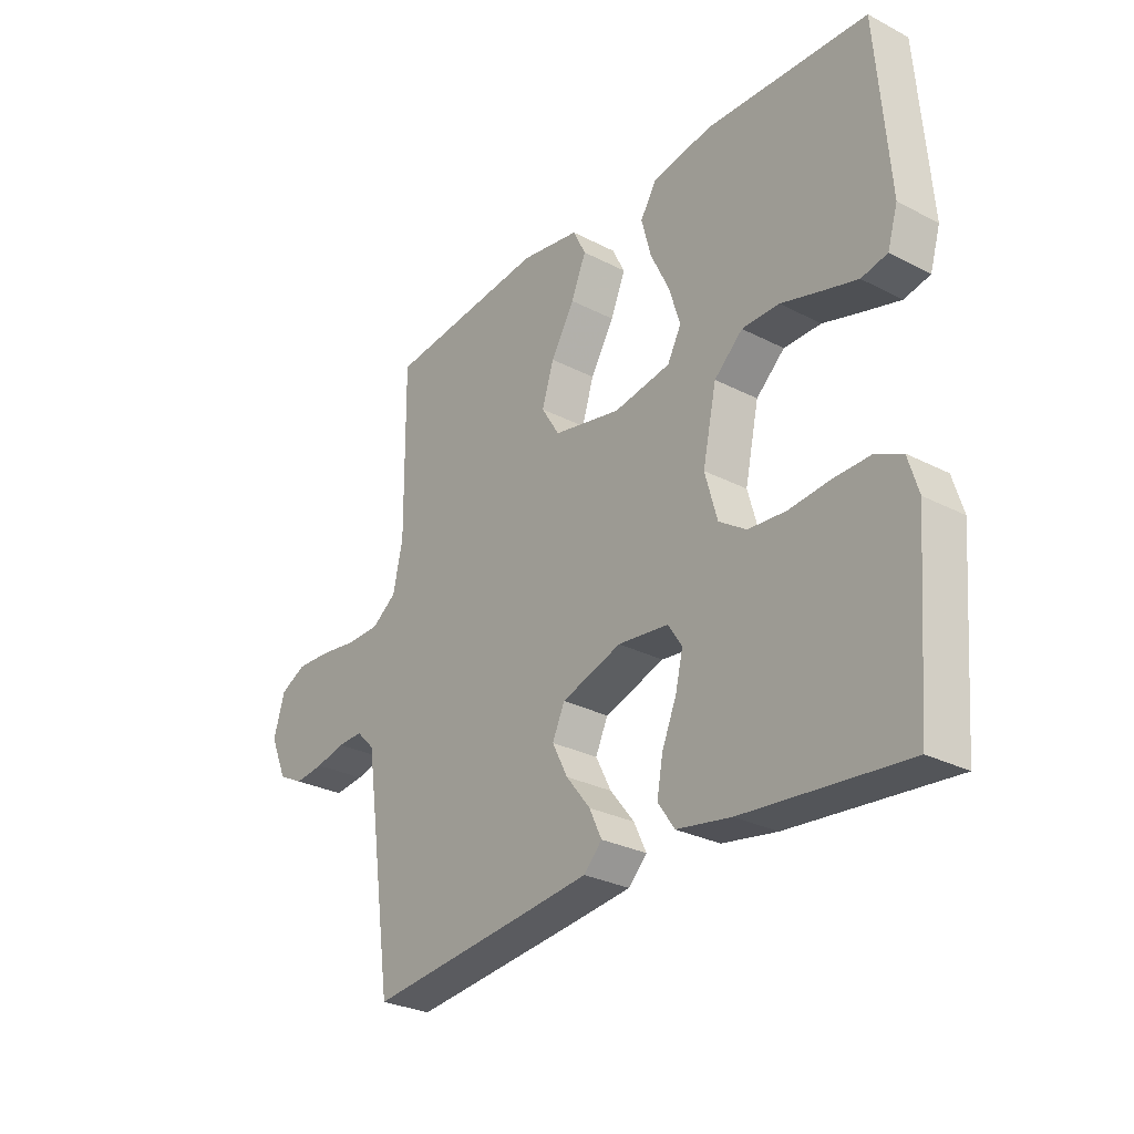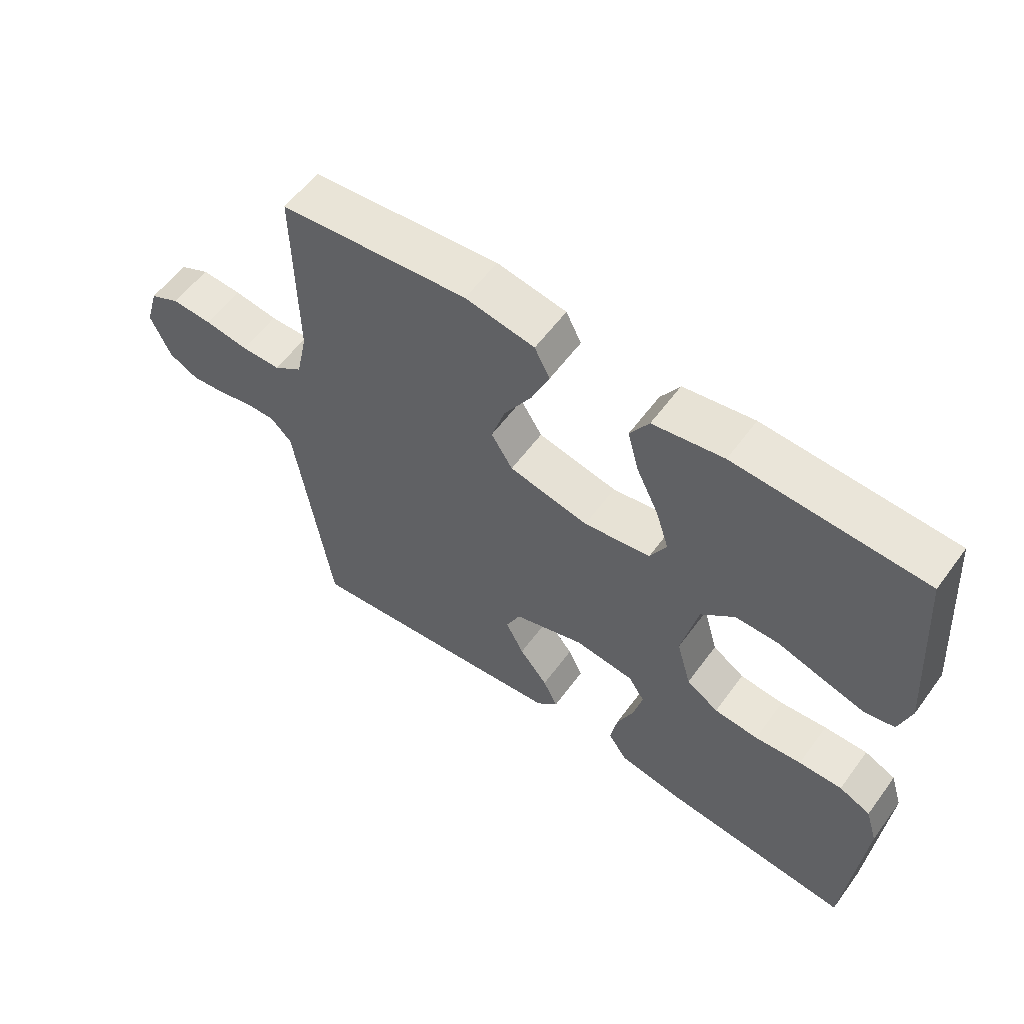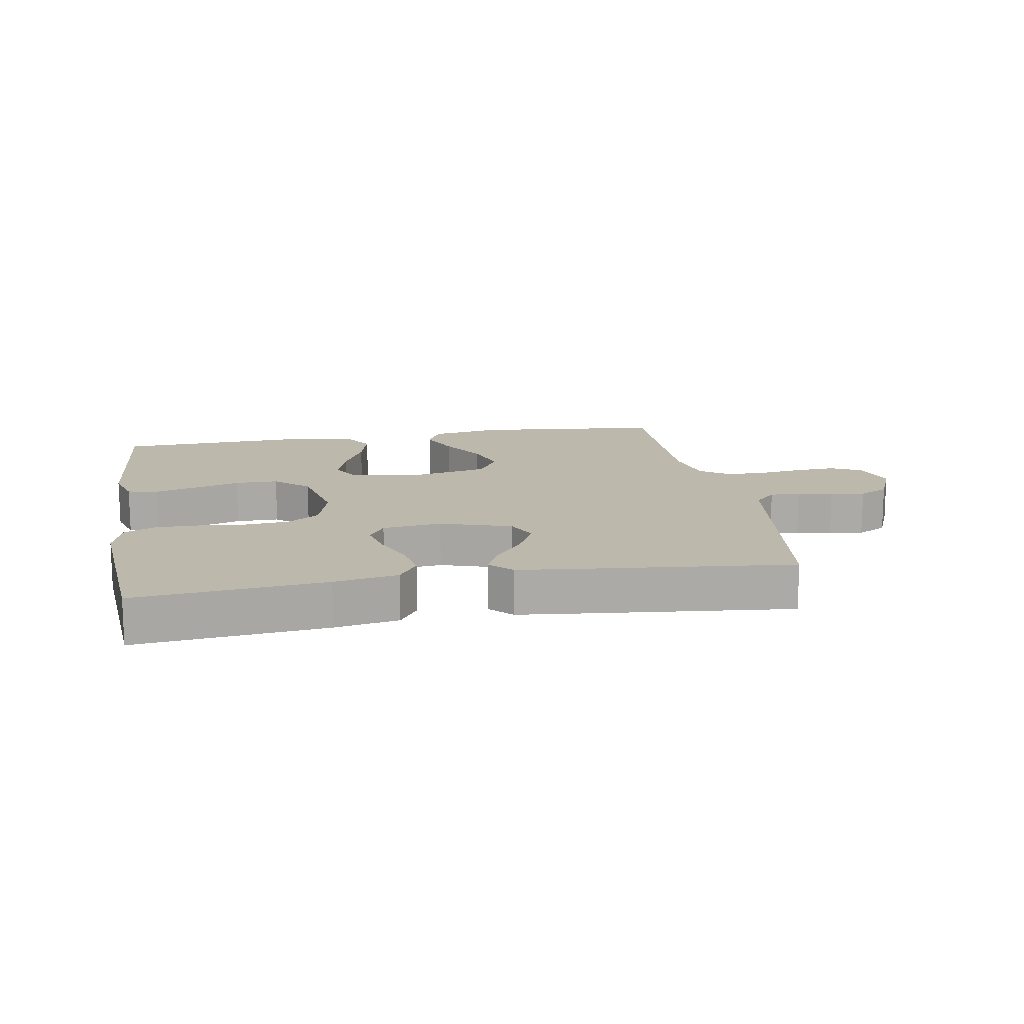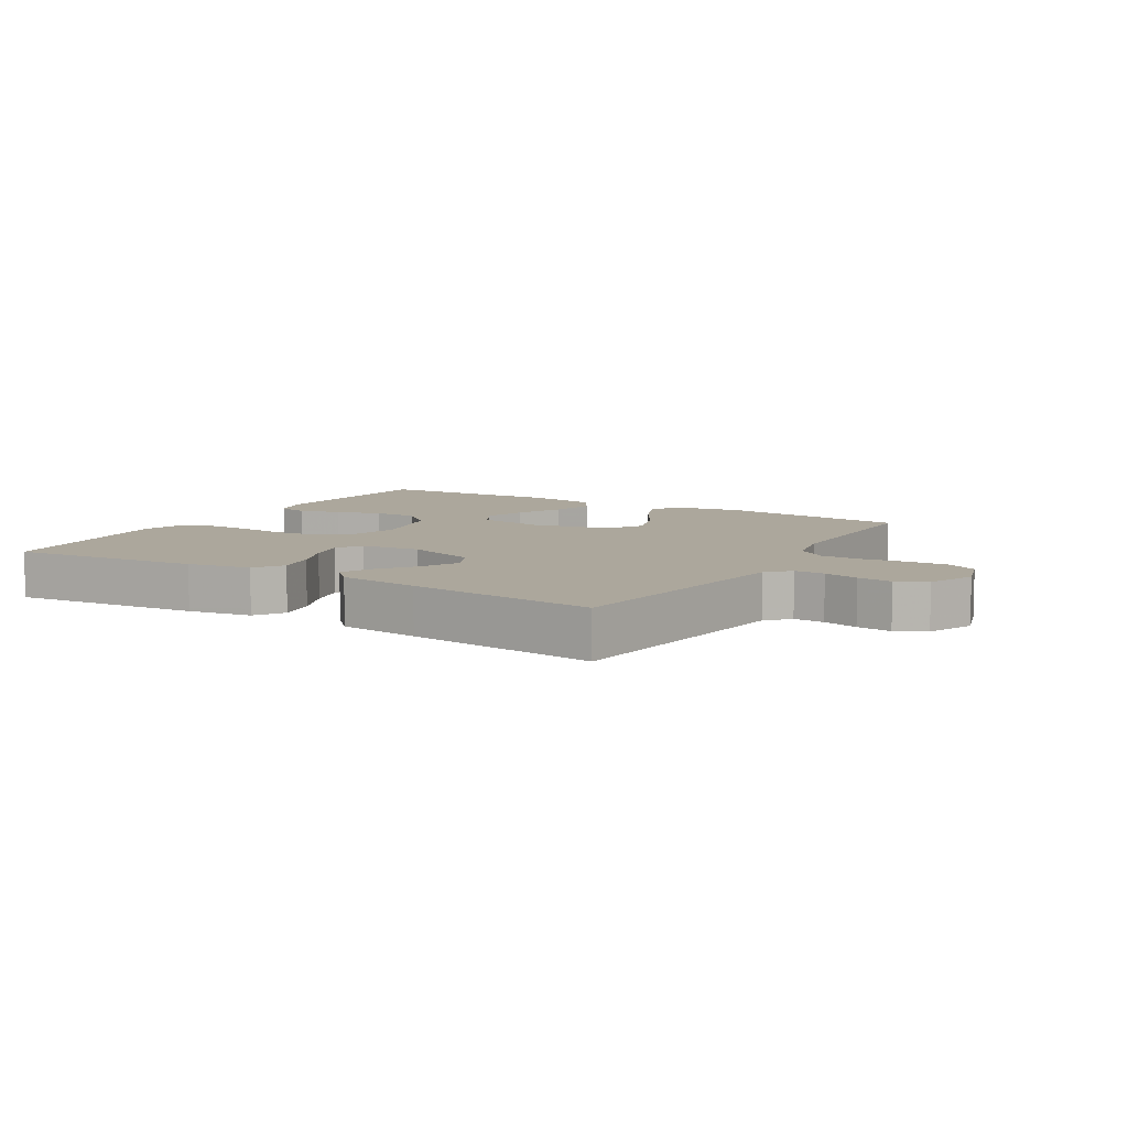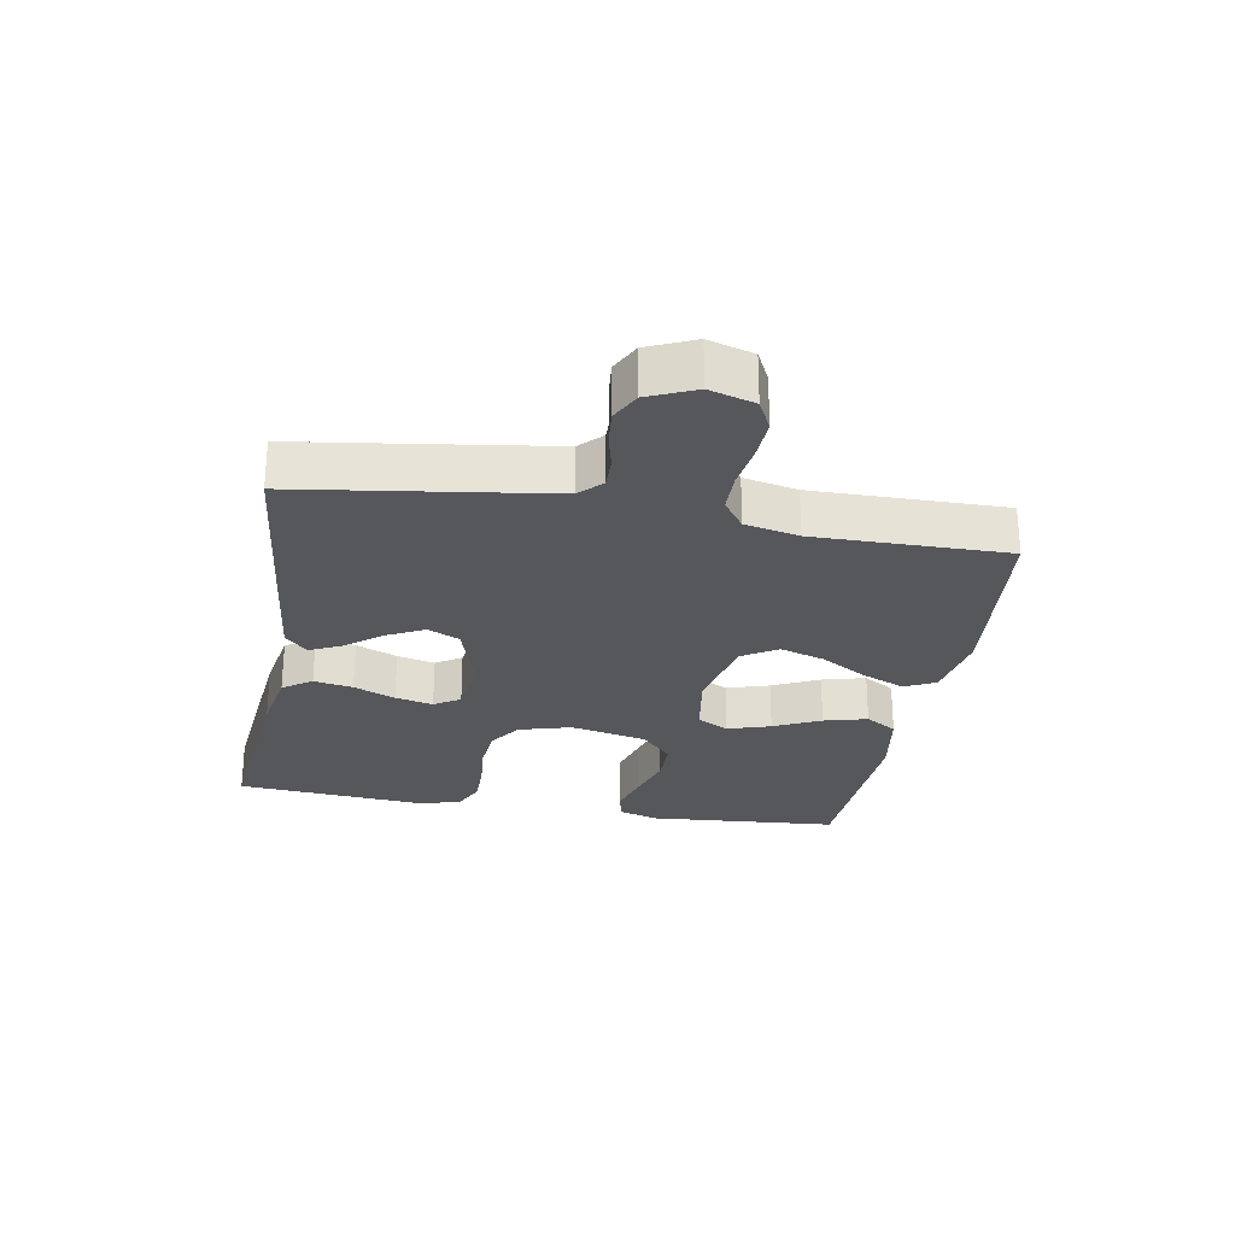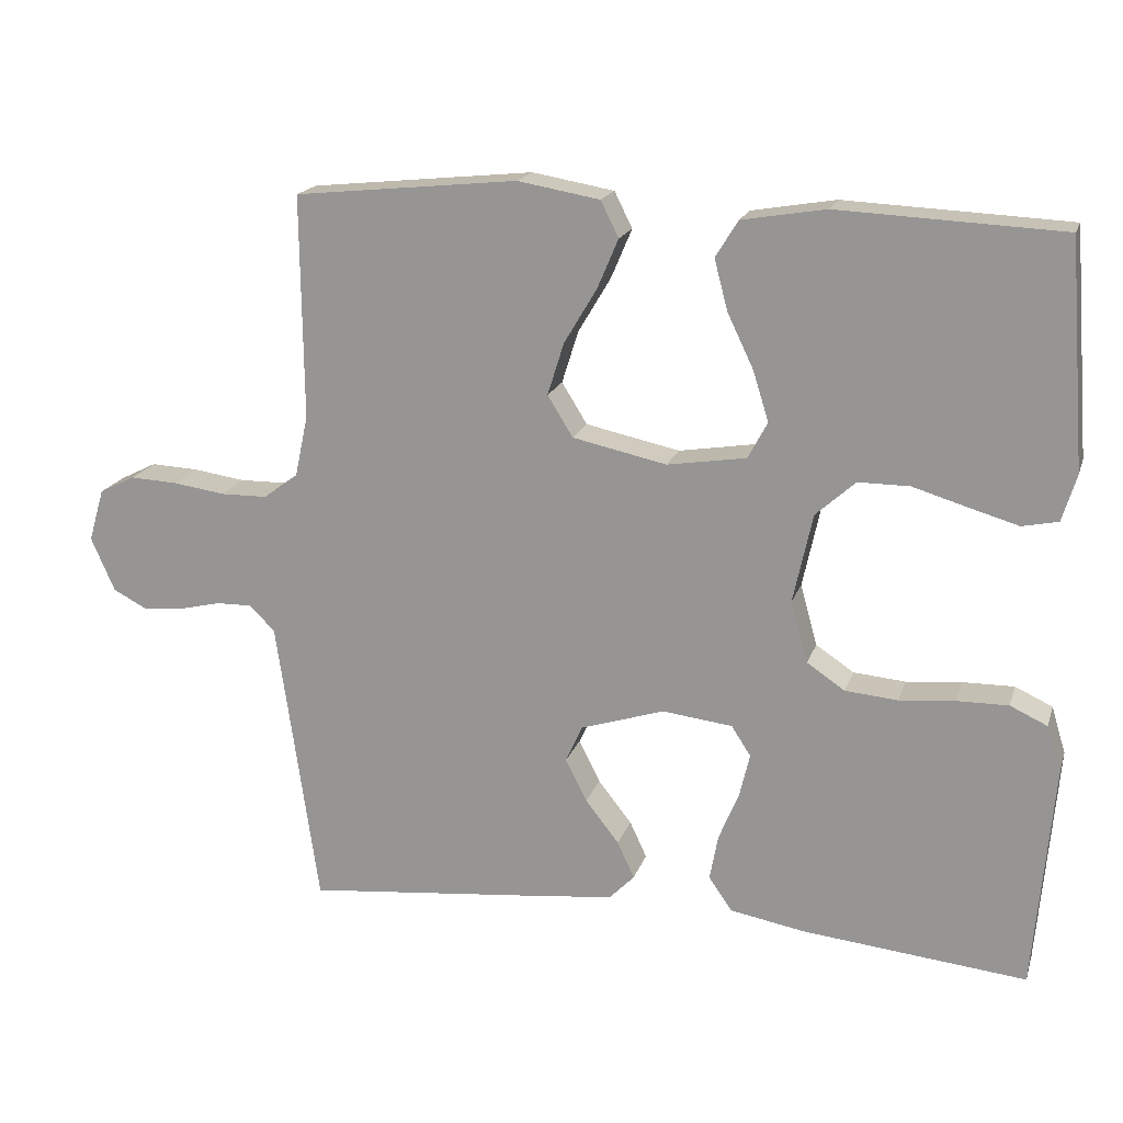
<metadata>
{"format":"obj","ext":"obj","renderer":"f3d","projection":"perspective","resolution":1024,"background":"white","views":[{"elev":-28.7,"azim":52.2,"up":"+Z"},{"elev":58.0,"azim":36.0,"up":"+Z"},{"elev":14.6,"azim":170.1,"up":"+Y"},{"elev":8.4,"azim":-149.2,"up":"+Y"},{"elev":-26.6,"azim":-100.0,"up":"+Y"},{"elev":18.2,"azim":15.7,"up":"+Z"}]}
</metadata>
<code>
v -0.5 0.07 0.5
v -0.2 0.07 0.531
v -0.09 0.07 0.512
v -0.066 0.07 0.464
v -0.094 0.07 0.398
v -0.138 0.07 0.324
v -0.16 0.07 0.254
v -0.126 0.07 0.199
v 0 0.07 0.172
v 0.106 0.07 0.189
v 0.132 0.07 0.238
v 0.111 0.07 0.305
v 0.076 0.07 0.378
v 0.058 0.07 0.446
v 0.088 0.07 0.495
v 0.2 0.07 0.514
v 0.5 0.07 0.5
v 0.523 0.07 0.2
v 0.504 0.07 0.137
v 0.456 0.07 0.127
v 0.39 0.07 0.146
v 0.317 0.07 0.168
v 0.248 0.07 0.168
v 0.195 0.07 0.12
v 0.169 0.07 0
v 0.192 0.07 -0.082
v 0.243 0.07 -0.116
v 0.313 0.07 -0.122
v 0.387 0.07 -0.115
v 0.456 0.07 -0.114
v 0.506 0.07 -0.137
v 0.525 0.07 -0.2
v 0.5 0.07 -0.5
v 0.2 0.07 -0.47
v 0.099 0.07 -0.452
v 0.068 0.07 -0.407
v 0.079 0.07 -0.346
v 0.106 0.07 -0.281
v 0.12 0.07 -0.222
v 0.094 0.07 -0.182
v 0 0.07 -0.171
v -0.112 0.07 -0.207
v -0.135 0.07 -0.257
v -0.106 0.07 -0.314
v -0.061 0.07 -0.371
v -0.038 0.07 -0.42
v -0.072 0.07 -0.455
v -0.2 0.07 -0.469
v -0.5 0.07 -0.5
v -0.543 0.07 -0.2
v -0.556 0.07 -0.111
v -0.59 0.07 -0.077
v -0.638 0.07 -0.078
v -0.693 0.07 -0.091
v -0.748 0.07 -0.097
v -0.795 0.07 -0.073
v -0.827 0.07 0
v -0.806 0.07 0.071
v -0.758 0.07 0.095
v -0.694 0.07 0.092
v -0.624 0.07 0.082
v -0.561 0.07 0.083
v -0.515 0.07 0.116
v -0.497 0.07 0.2
v -0.5 0 0.5
v -0.2 0 0.531
v -0.09 0 0.512
v -0.066 0 0.464
v -0.094 0 0.398
v -0.138 0 0.324
v -0.16 0 0.254
v -0.126 0 0.199
v 0 0 0.172
v 0.106 0 0.189
v 0.132 0 0.238
v 0.111 0 0.305
v 0.076 0 0.378
v 0.058 0 0.446
v 0.088 0 0.495
v 0.2 0 0.514
v 0.5 0 0.5
v 0.523 0 0.2
v 0.504 0 0.137
v 0.456 0 0.127
v 0.39 0 0.146
v 0.317 0 0.168
v 0.248 0 0.168
v 0.195 0 0.12
v 0.169 0 0
v 0.192 0 -0.082
v 0.243 0 -0.116
v 0.313 0 -0.122
v 0.387 0 -0.115
v 0.456 0 -0.114
v 0.506 0 -0.137
v 0.525 0 -0.2
v 0.5 0 -0.5
v 0.2 0 -0.47
v 0.099 0 -0.452
v 0.068 0 -0.407
v 0.079 0 -0.346
v 0.106 0 -0.281
v 0.12 0 -0.222
v 0.094 0 -0.182
v 0 0 -0.171
v -0.112 0 -0.207
v -0.135 0 -0.257
v -0.106 0 -0.314
v -0.061 0 -0.371
v -0.038 0 -0.42
v -0.072 0 -0.455
v -0.2 0 -0.469
v -0.5 0 -0.5
v -0.543 0 -0.2
v -0.556 0 -0.111
v -0.59 0 -0.077
v -0.638 0 -0.078
v -0.693 0 -0.091
v -0.748 0 -0.097
v -0.795 0 -0.073
v -0.827 0 0
v -0.806 0 0.071
v -0.758 0 0.095
v -0.694 0 0.092
v -0.624 0 0.082
v -0.561 0 0.083
v -0.515 0 0.116
v -0.497 0 0.2
f 58 59 60 61
f 58 61 62
f 57 58 62
f 56 57 62
f 53 54 55 56
f 52 53 56 62
f 51 52 62 63
f 47 48 49 50
f 44 45 46 47
f 43 44 47 50
f 42 43 50 51
f 35 36 37 38
f 35 38 39
f 34 35 39
f 33 34 39
f 32 33 39 40
f 28 29 30 31
f 28 31 32 40
f 19 20 21 22
f 17 18 19 22
f 17 22 23
f 16 17 23 24
f 12 13 14 15
f 11 12 15 16
f 3 4 5 6
f 3 6 7
f 64 1 2 3
f 64 3 7
f 63 64 7 8
f 41 42 51 63
f 41 63 8 9
f 27 28 40 41
f 26 27 41
f 25 26 41 9
f 11 16 24 25
f 10 11 25
f 9 10 25
f 125 124 123 122
f 126 125 122
f 126 122 121
f 126 121 120
f 120 119 118 117
f 126 120 117 116
f 127 126 116 115
f 114 113 112 111
f 111 110 109 108
f 114 111 108 107
f 115 114 107 106
f 102 101 100 99
f 103 102 99
f 103 99 98
f 103 98 97
f 104 103 97 96
f 95 94 93 92
f 104 96 95 92
f 86 85 84 83
f 86 83 82 81
f 87 86 81
f 88 87 81 80
f 79 78 77 76
f 80 79 76 75
f 70 69 68 67
f 71 70 67
f 67 66 65 128
f 71 67 128
f 72 71 128 127
f 127 115 106 105
f 73 72 127 105
f 105 104 92 91
f 105 91 90
f 73 105 90 89
f 89 88 80 75
f 89 75 74
f 89 74 73
f 1 65 66 2
f 2 66 67 3
f 3 67 68 4
f 4 68 69 5
f 5 69 70 6
f 6 70 71 7
f 7 71 72 8
f 8 72 73 9
f 9 73 74 10
f 10 74 75 11
f 11 75 76 12
f 12 76 77 13
f 13 77 78 14
f 14 78 79 15
f 15 79 80 16
f 16 80 81 17
f 17 81 82 18
f 18 82 83 19
f 19 83 84 20
f 20 84 85 21
f 21 85 86 22
f 22 86 87 23
f 23 87 88 24
f 24 88 89 25
f 25 89 90 26
f 26 90 91 27
f 27 91 92 28
f 28 92 93 29
f 29 93 94 30
f 30 94 95 31
f 31 95 96 32
f 32 96 97 33
f 33 97 98 34
f 34 98 99 35
f 35 99 100 36
f 36 100 101 37
f 37 101 102 38
f 38 102 103 39
f 39 103 104 40
f 40 104 105 41
f 41 105 106 42
f 42 106 107 43
f 43 107 108 44
f 44 108 109 45
f 45 109 110 46
f 46 110 111 47
f 47 111 112 48
f 48 112 113 49
f 49 113 114 50
f 50 114 115 51
f 51 115 116 52
f 52 116 117 53
f 53 117 118 54
f 54 118 119 55
f 55 119 120 56
f 56 120 121 57
f 57 121 122 58
f 58 122 123 59
f 59 123 124 60
f 60 124 125 61
f 61 125 126 62
f 62 126 127 63
f 63 127 128 64
f 64 128 65 1

</code>
